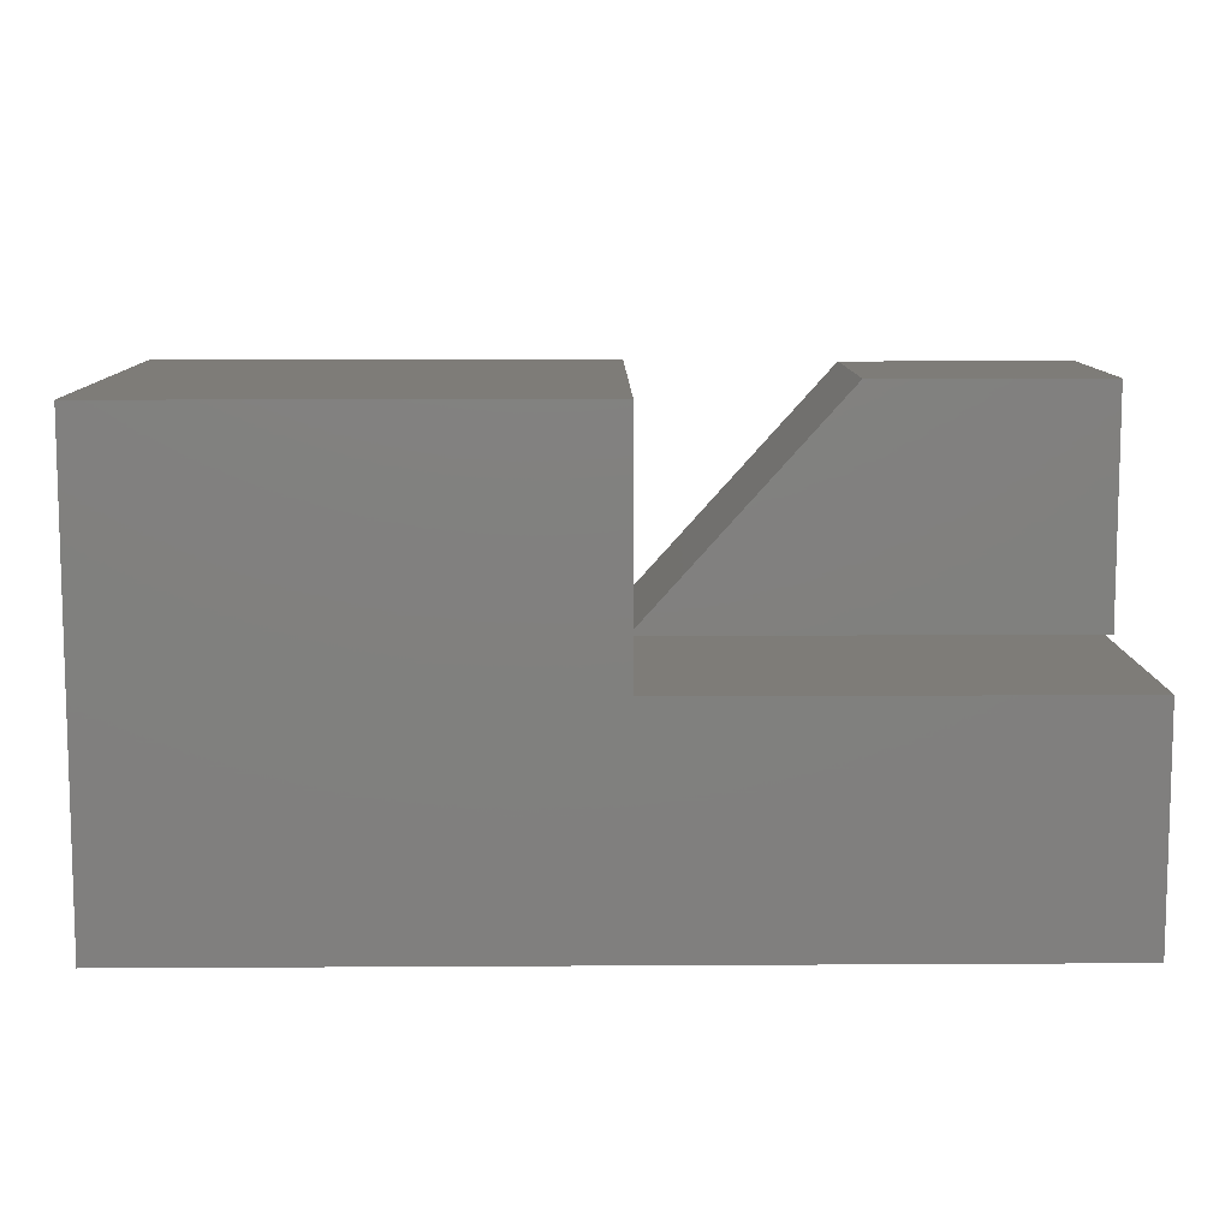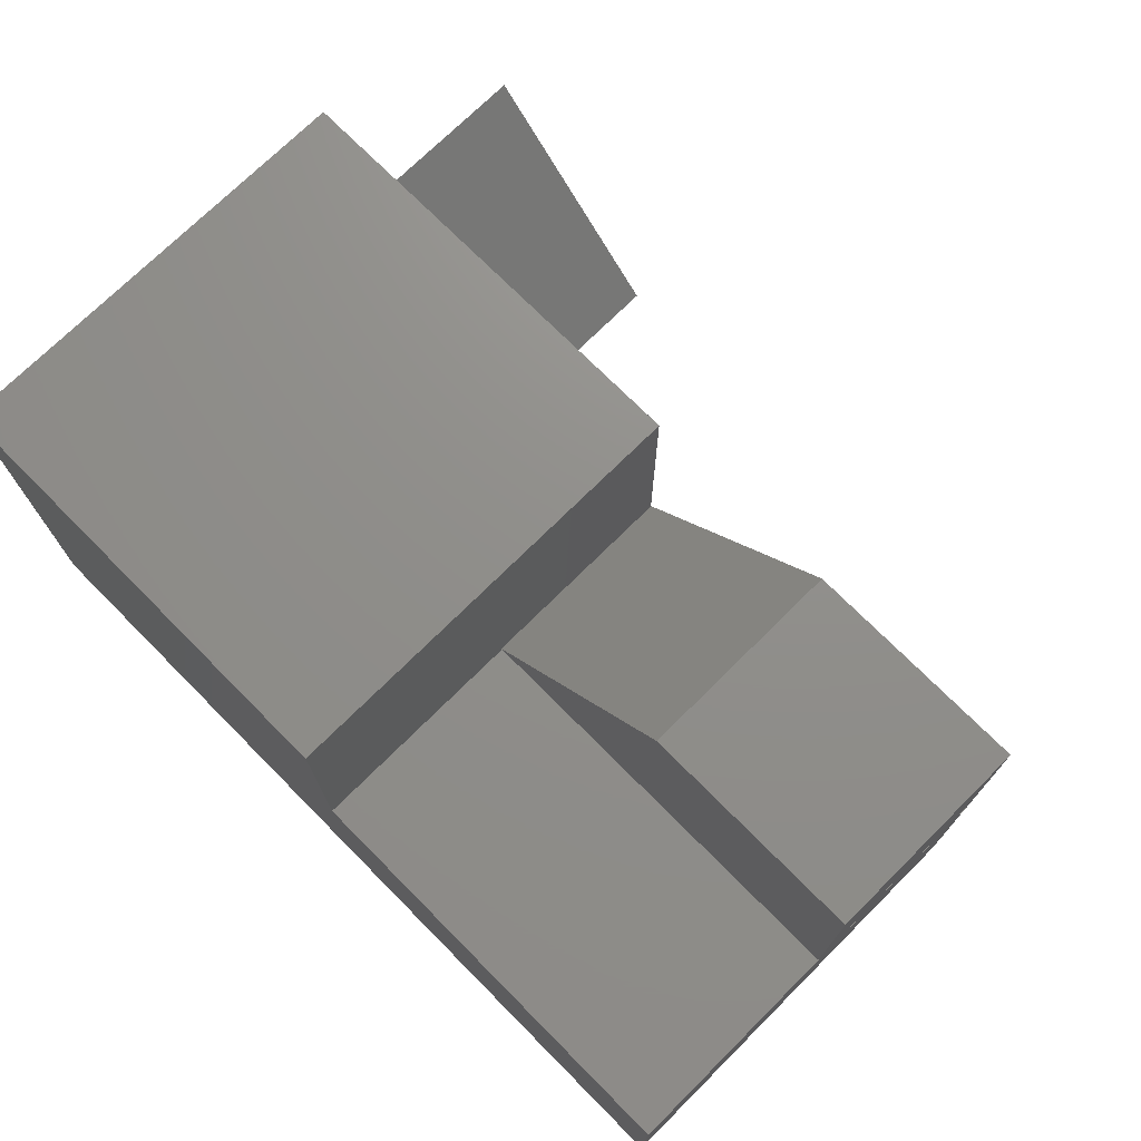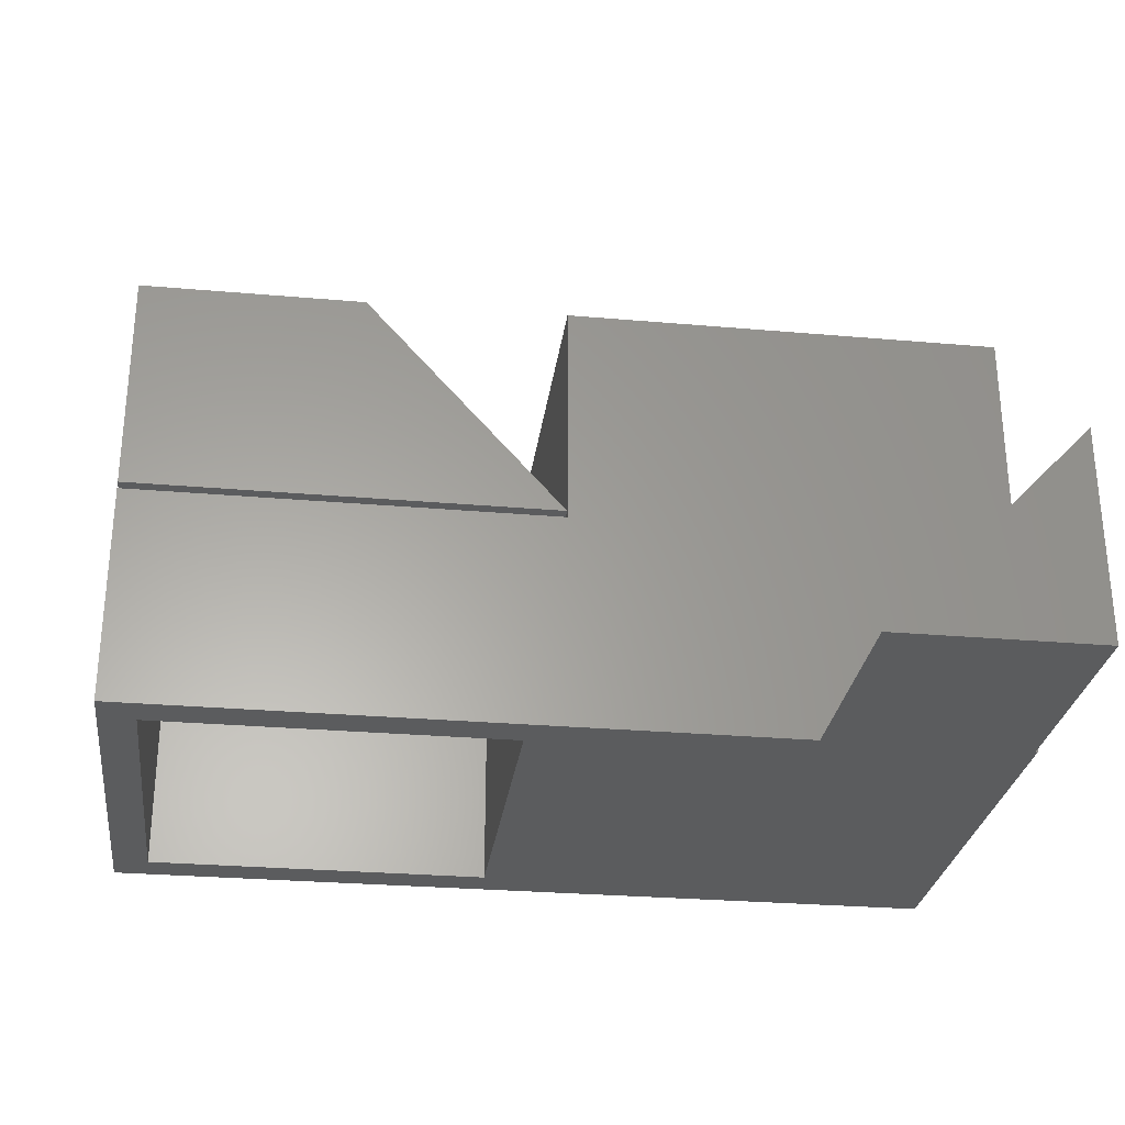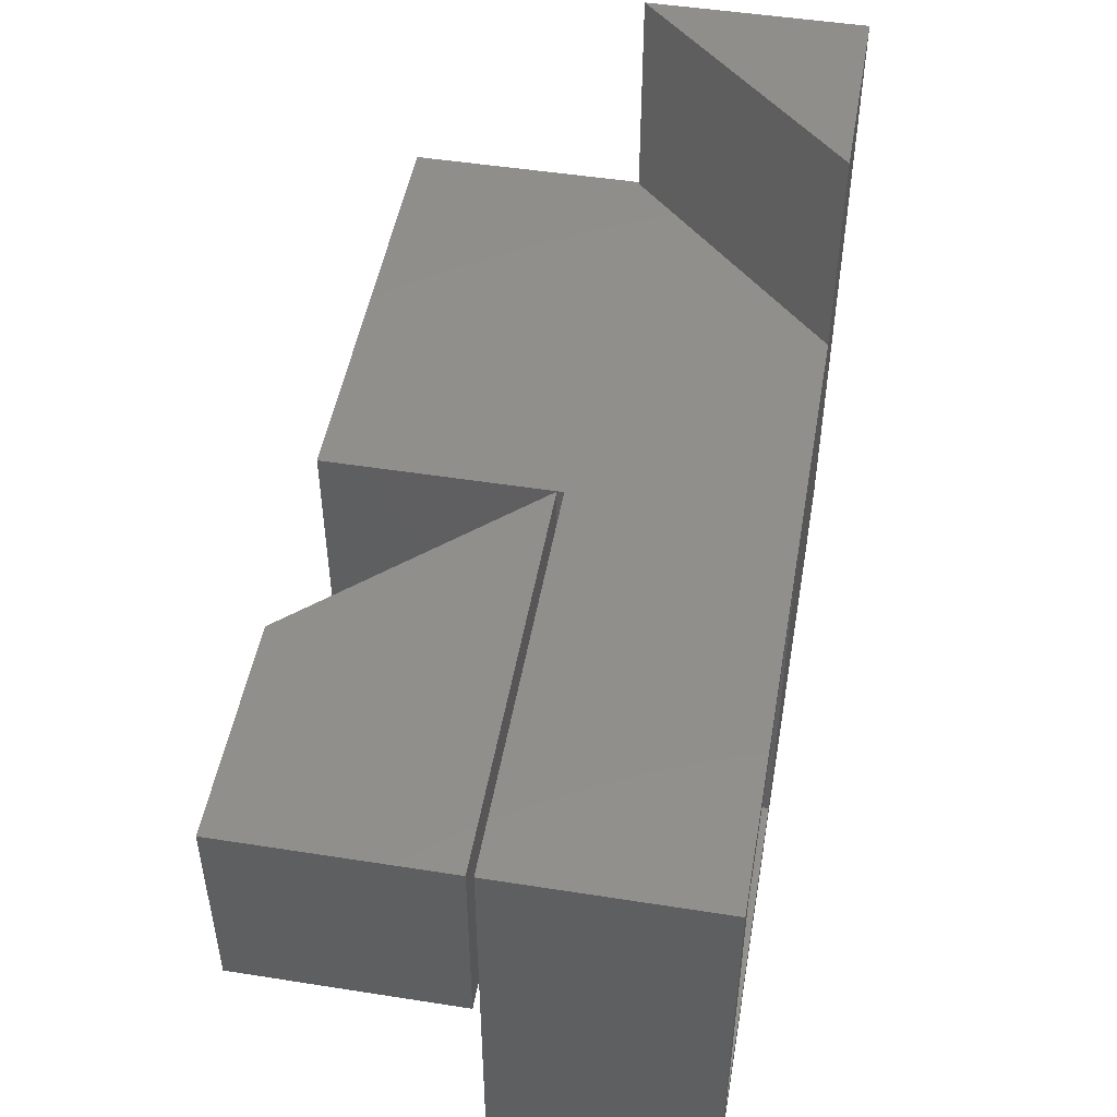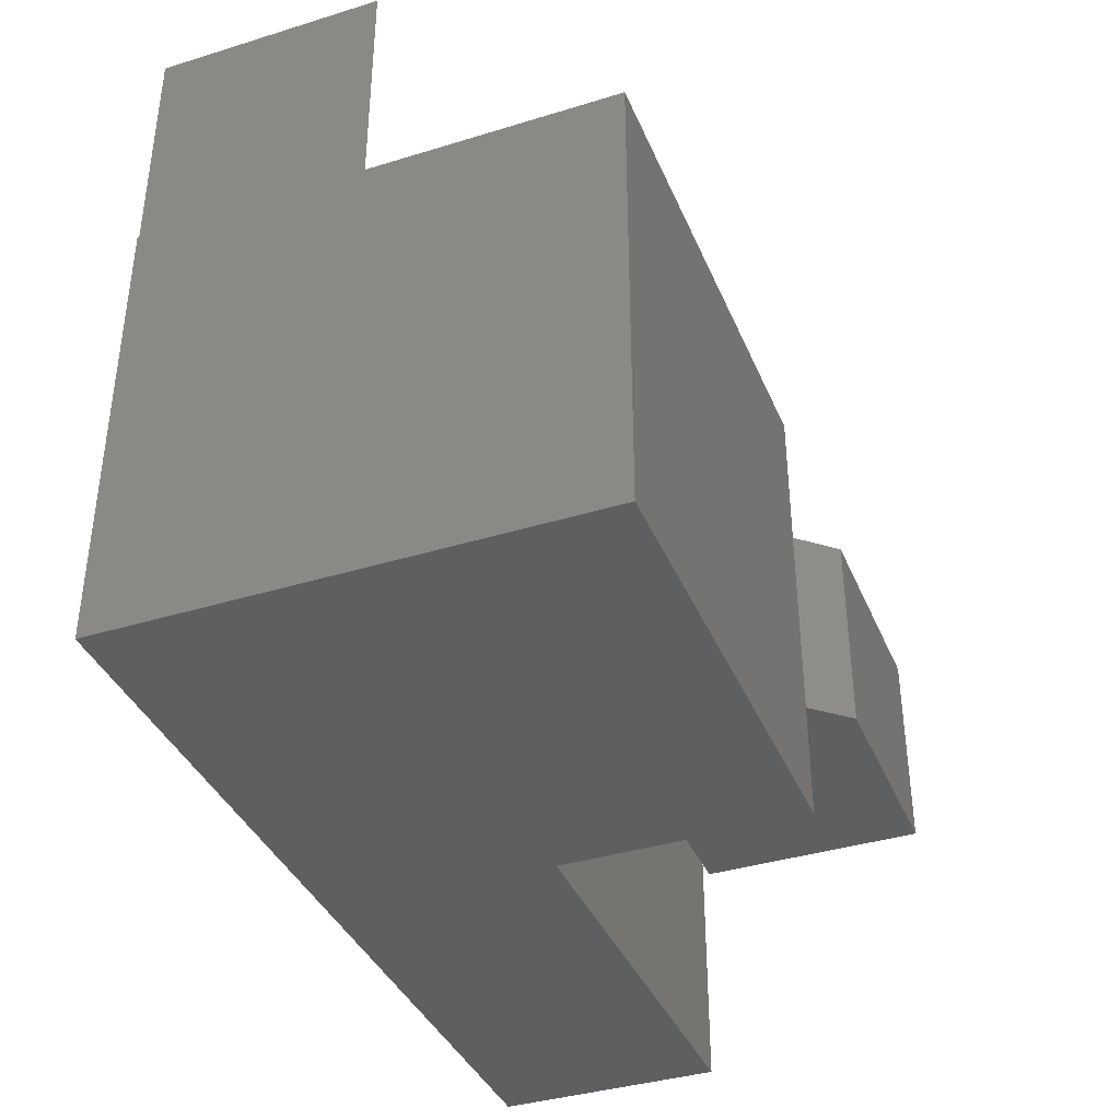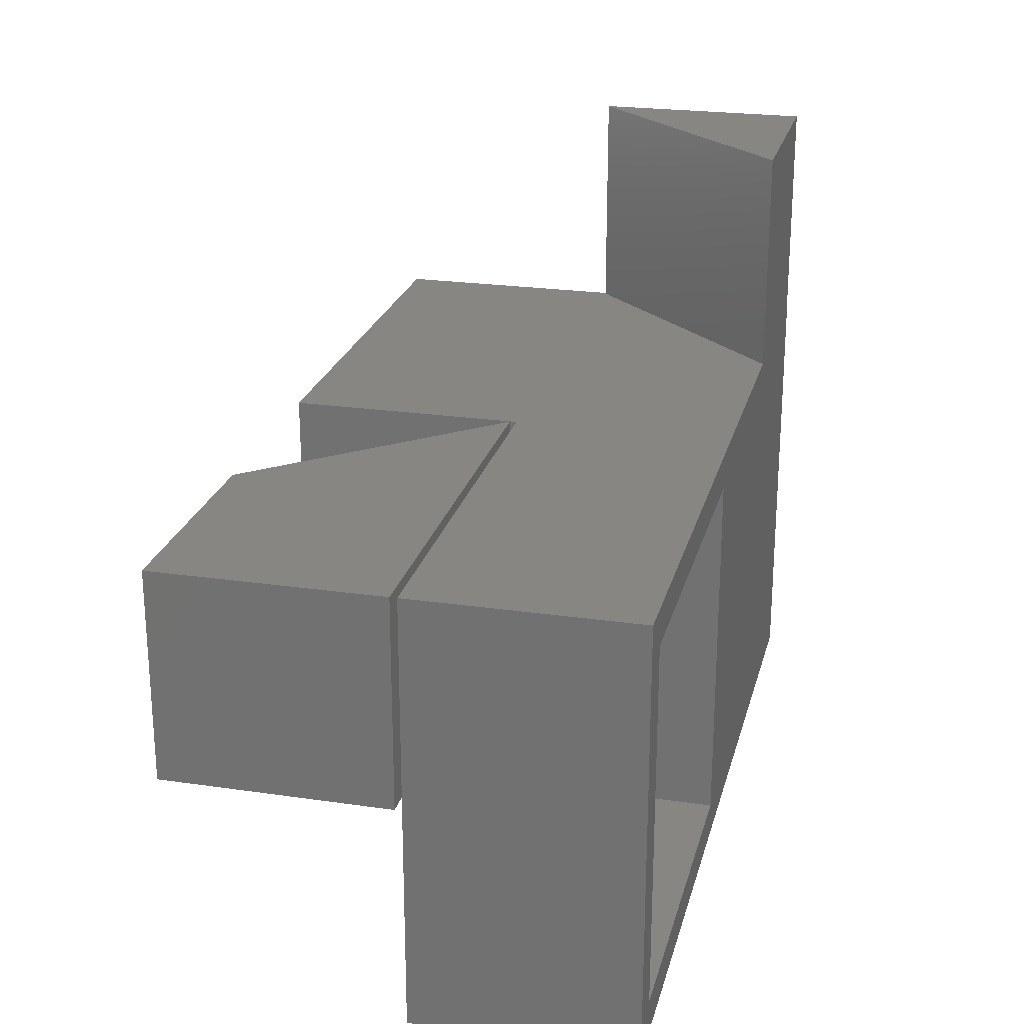
<metadata>
{"format":"stl","ext":"stl","renderer":"f3d","projection":"perspective","resolution":1024,"background":"white","views":[{"elev":9.9,"azim":-0.9,"up":"+Z"},{"elev":73.0,"azim":45.2,"up":"+Z"},{"elev":-28.3,"azim":172.5,"up":"+Z"},{"elev":49.1,"azim":99.9,"up":"+Y"},{"elev":-38.2,"azim":-68.7,"up":"+Y"},{"elev":23.4,"azim":103.8,"up":"+Y"}]}
</metadata>
<code>
# stl→obj: 55 verts, 94 faces
v 0.6124 -0.05469 0.2636
v 0.625 -0.05469 0.2636
v 0.625 -0.05469 0.2776
v 0.625 -0.125 0.2776
v 0.625 -0.125 0.2636
v 0.6124 -0.125 0.2636
v 0.125 -0.25 0.2656
v 0.125 -0.25 0.125
v 0.125 -0.125 0.2656
v 0.125 -0.125 0.125
v 0.1271 -0.125 0.125
v 0.2574 -0.25 0.125
v 0.2574 -0.125 0.125
v 0.2574 -0.25 0.2656
v 0.2574 -0.25 0.1933
v 0.2574 -0.125 0.2656
v 0.2574 -0.125 0.1933
v 0.2574 -0.125 0.1953
v 0.4141 -0.3438 -1.914e-18
v -1.435e-33 -0.375 0
v -1.435e-33 -2.125e-17 0
v 0.75 -0.375 -4.592e-17
v 0.7188 -0.3438 -2.057e-17
v 0.7188 -0.03125 -2.057e-17
v 0.75 2.038e-17 -4.592e-17
v 0.002056 -2.114e-17 -1.259e-19
v 0.002056 0.1953 -1.088e-17
v 0.1797 0.1953 0
v 0.1797 0 1.244e-17
v 0.4141 -0.03125 -1.914e-18
v 0.002056 0.1953 0.1875
v 0.002056 9.861e-18 0.1875
v 0.3824 -2.283e-20 0.1933
v 0.3824 -2.283e-20 0.1894
v 2.392e-17 -2.125e-17 0.3906
v 0.3824 -2.283e-20 0.3906
v 0.3824 -2.283e-20 0.1953
v 0.75 2.038e-17 0.1894
v 0.3824 -0.375 0.3906
v 0.3824 -0.375 0.1933
v 0.75 -0.1797 0.1953
v 0.75 -0.1797 0.3886
v 0.3828 -0.1797 0.1953
v 0.5567 -0.1797 0.3886
v 0.75 0 0.1953
v 0.3828 4.077e-17 0.1953
v 0.75 -1.073e-17 0.3886
v 0.5567 1.073e-17 0.3886
v 0.75 -0.375 0.1894
v 2.392e-17 -0.375 0.3906
v 0.3824 -0.375 0.1894
v 0.7188 -0.03125 0.1581
v 0.7188 -0.3438 0.1581
v 0.4141 -0.03125 0.1581
v 0.4141 -0.3438 0.1581
f 1 2 3
f 3 2 4
f 4 2 5
f 6 1 4
f 4 1 3
f 1 6 2
f 2 6 5
f 4 5 6
f 7 8 9
f 9 8 10
f 10 8 11
f 11 8 12
f 11 12 13
f 14 15 7
f 7 15 12
f 7 12 8
f 14 7 16
f 16 7 9
f 9 10 11
f 9 11 13
f 9 13 17
f 9 17 18
f 9 18 16
f 12 15 13
f 13 15 17
f 17 15 18
f 18 15 14
f 18 14 16
f 19 20 21
f 22 20 19
f 22 19 23
f 22 23 24
f 22 24 25
f 26 27 28
f 26 28 29
f 26 29 30
f 26 30 19
f 26 19 21
f 24 30 25
f 25 30 29
f 28 27 31
f 32 33 34
f 35 36 37
f 35 37 33
f 35 33 32
f 35 32 26
f 35 26 21
f 34 38 32
f 32 38 25
f 32 25 29
f 31 32 28
f 28 32 29
f 26 32 27
f 27 32 31
f 36 39 37
f 37 39 40
f 37 40 33
f 41 42 43
f 43 42 44
f 45 46 47
f 47 46 48
f 43 44 46
f 46 44 48
f 41 43 45
f 45 43 46
f 42 41 47
f 47 41 45
f 44 42 48
f 48 42 47
f 25 38 22
f 22 38 49
f 50 20 51
f 50 51 40
f 50 40 39
f 20 22 51
f 51 22 49
f 39 36 50
f 50 36 35
f 50 35 20
f 20 35 21
f 51 34 40
f 40 34 33
f 38 34 49
f 49 34 51
f 24 23 52
f 52 23 53
f 54 55 30
f 30 55 19
f 54 30 52
f 52 30 24
f 55 53 19
f 19 53 23
f 52 53 54
f 54 53 55

</code>
